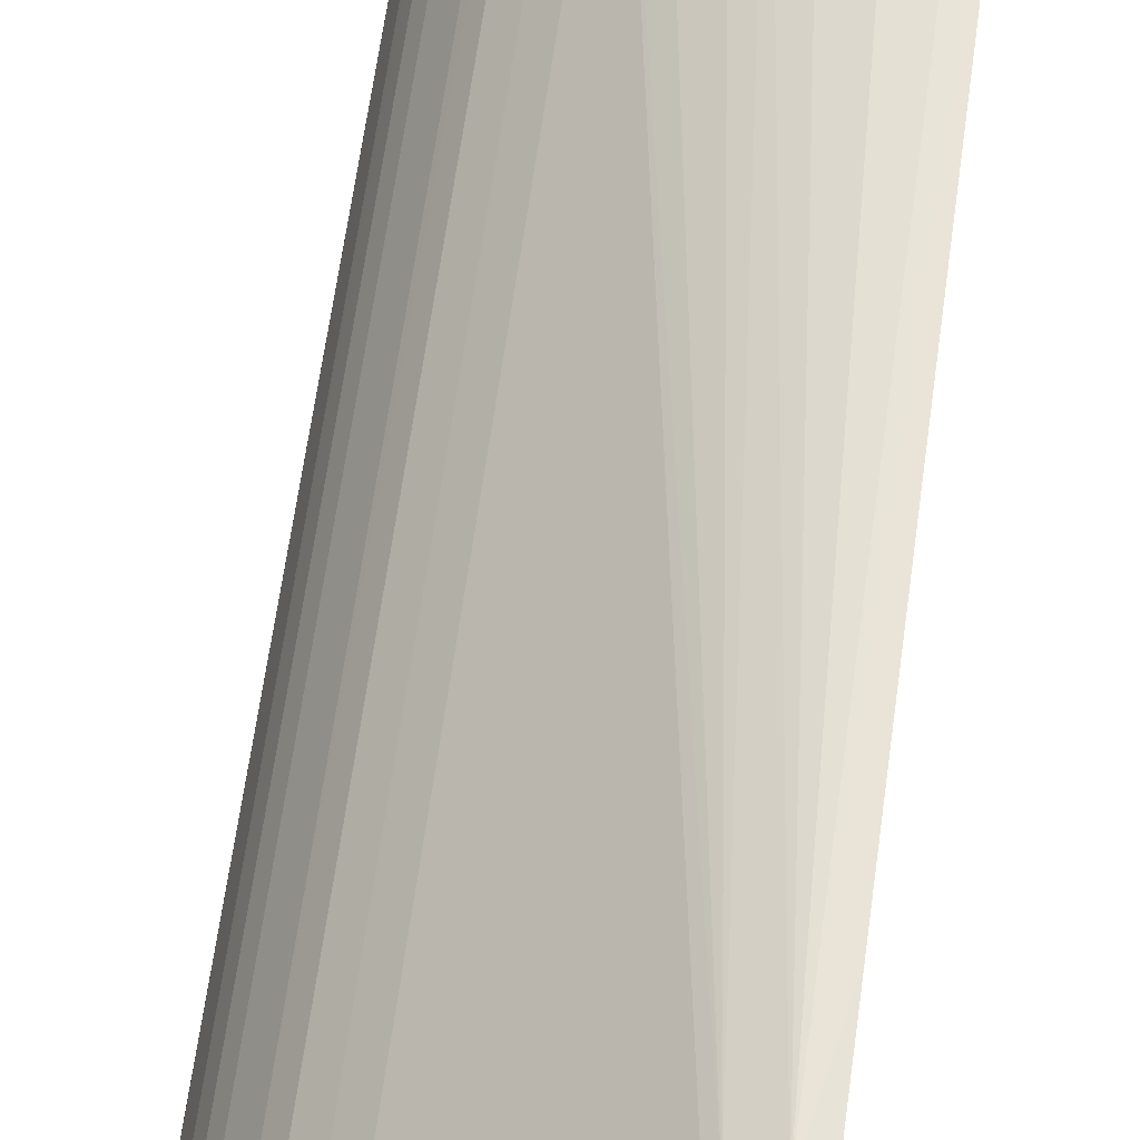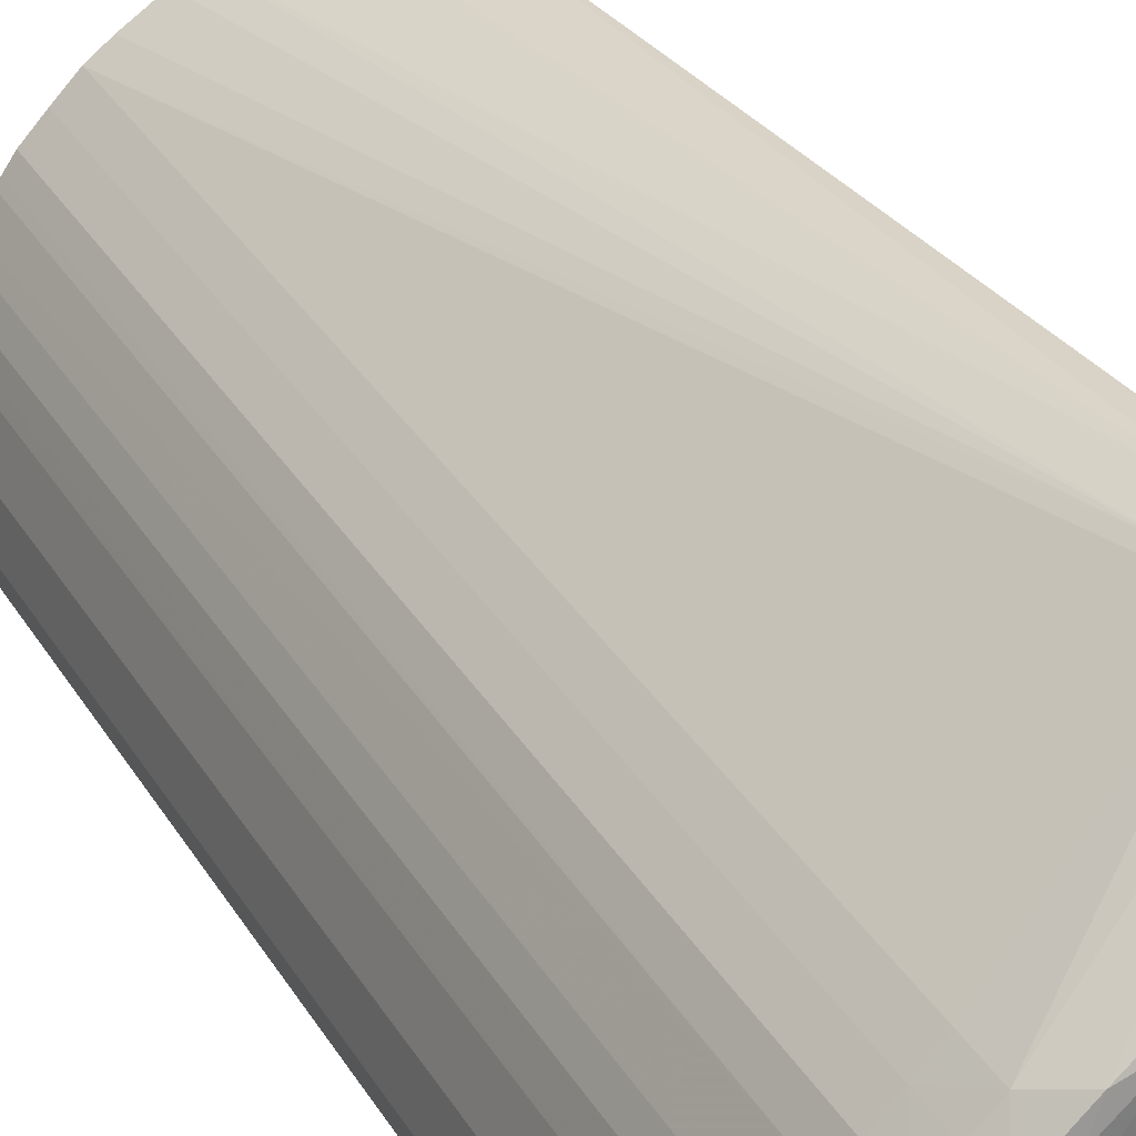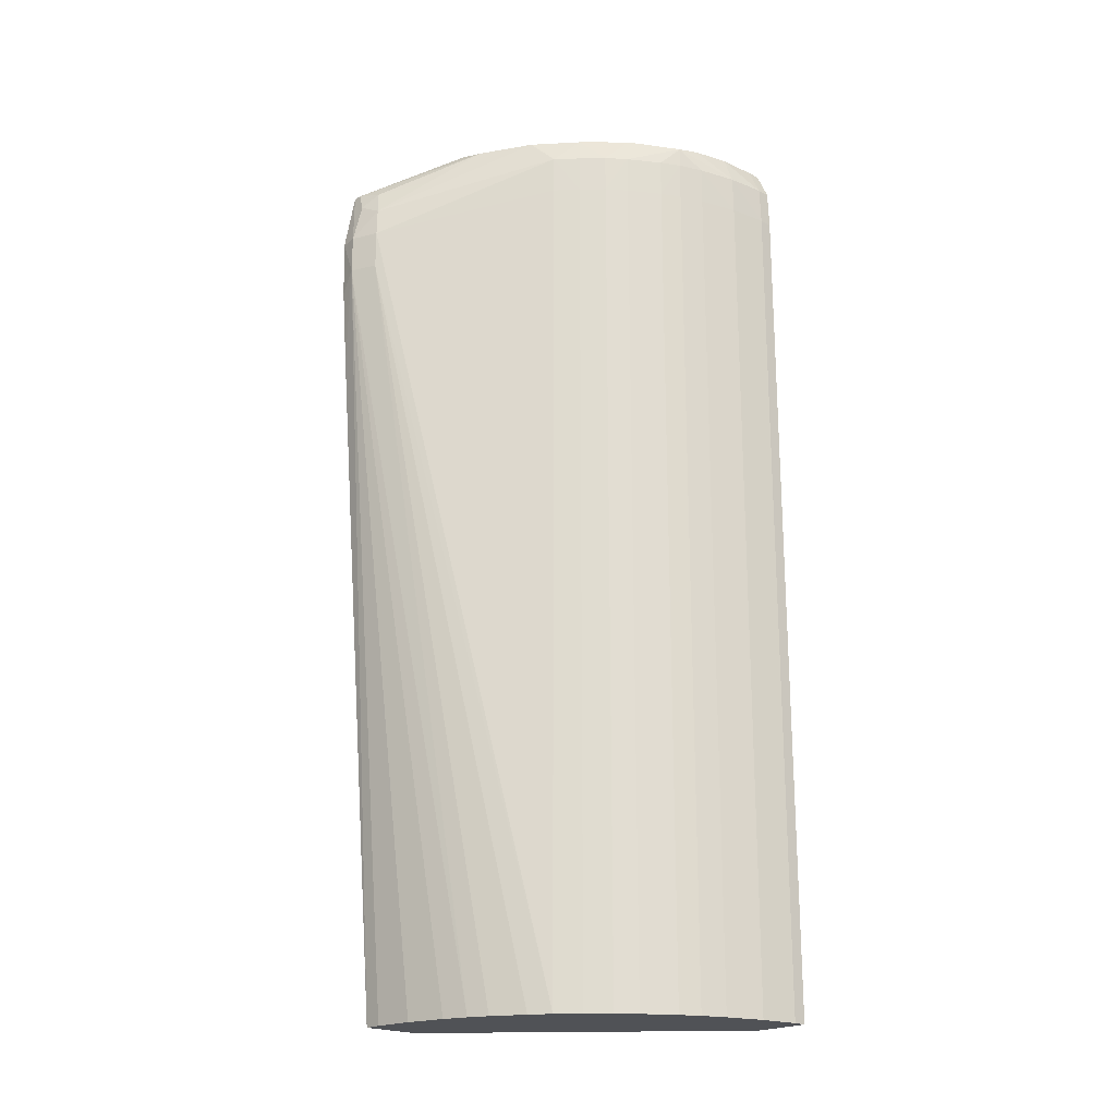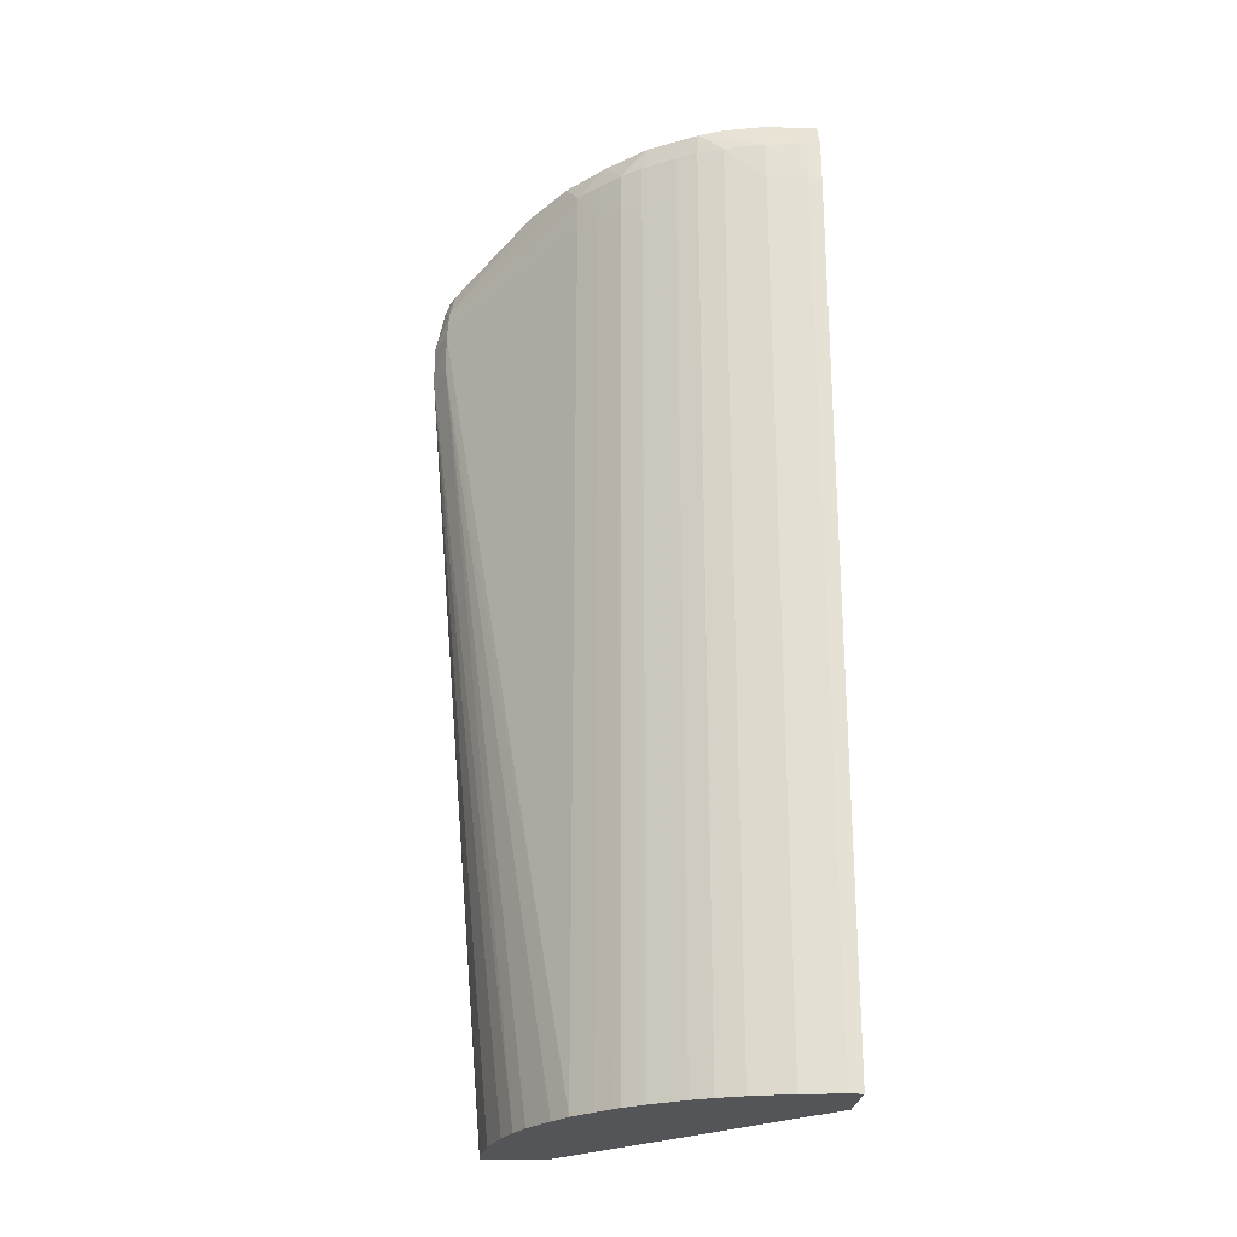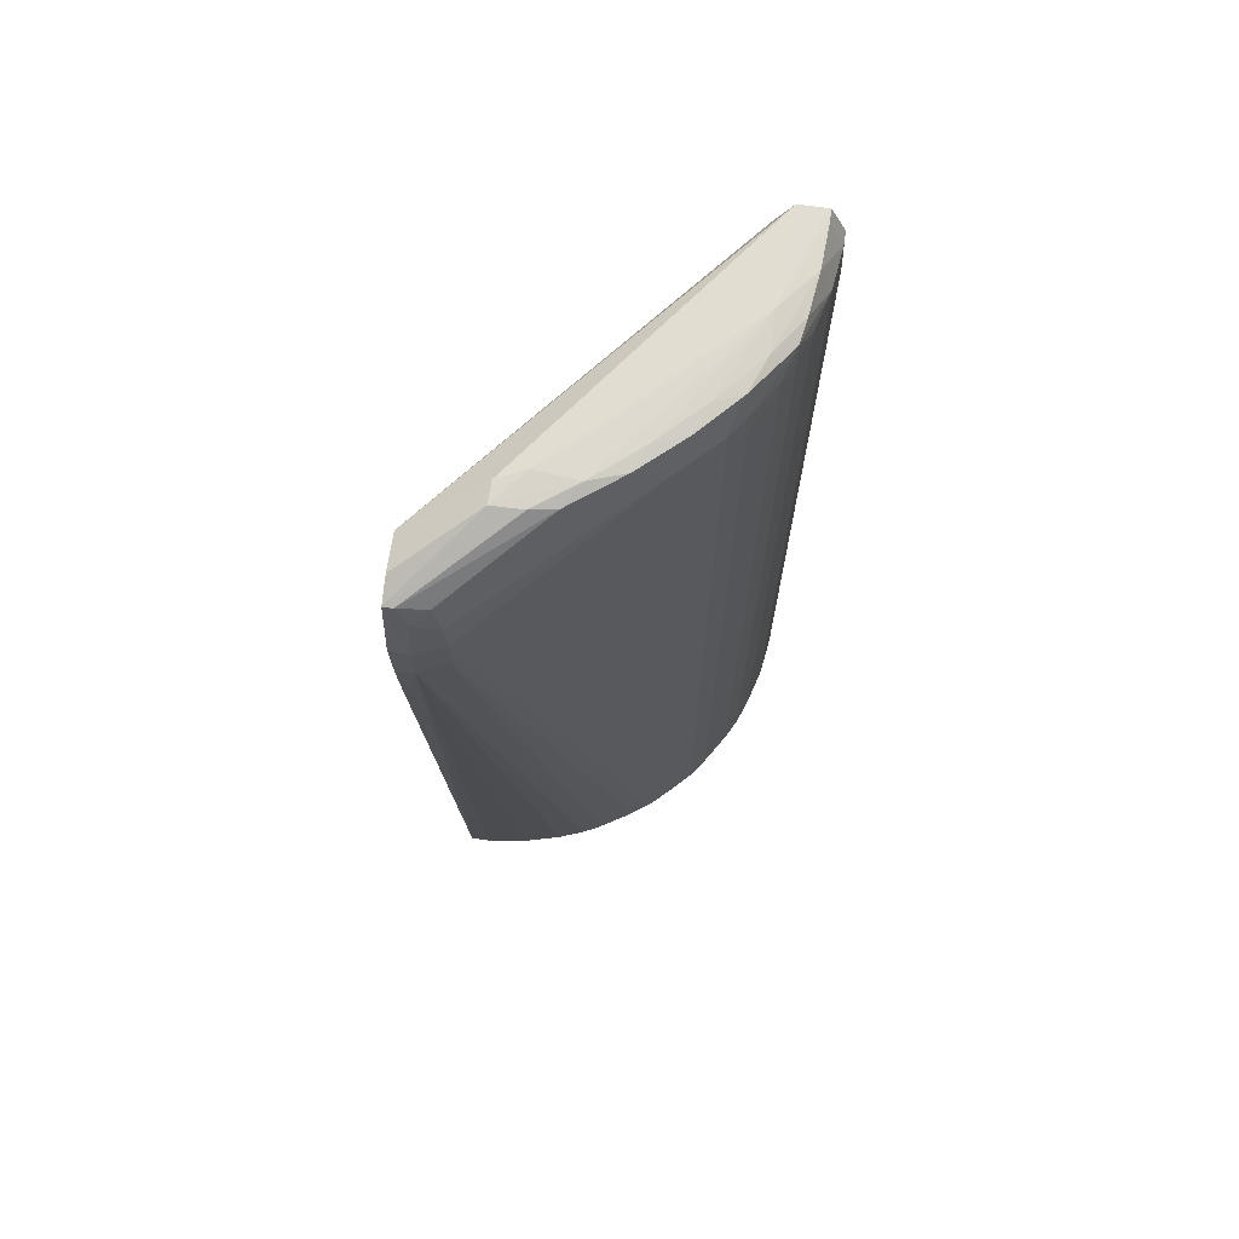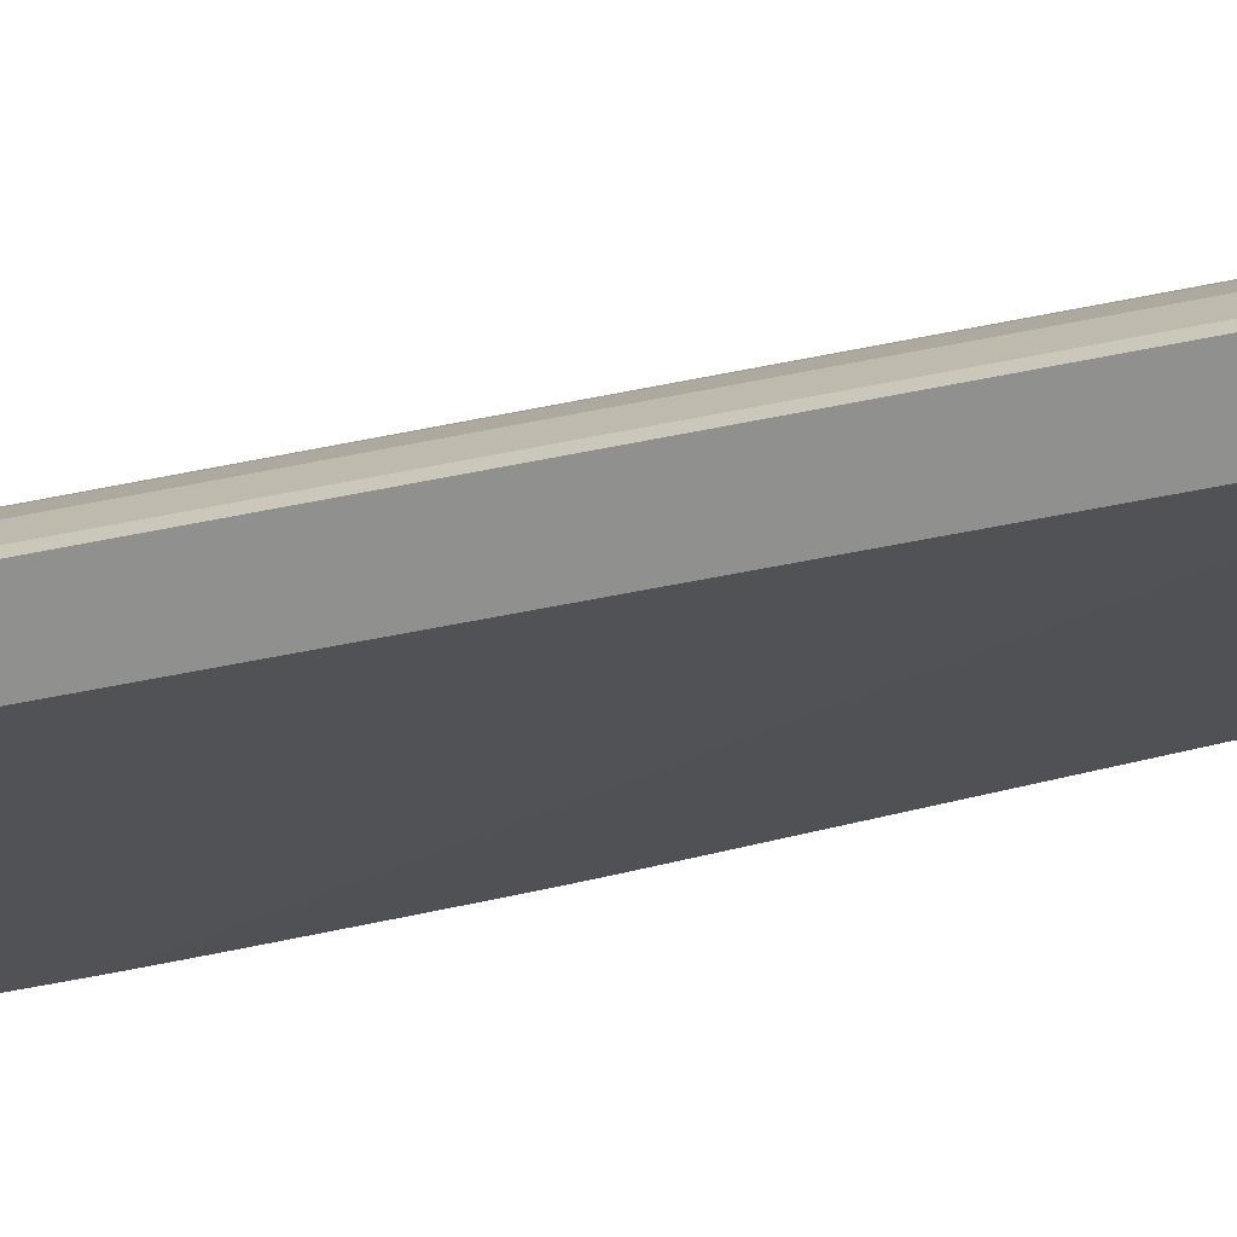
<metadata>
{"format":"obj","ext":"obj","renderer":"f3d","projection":"perspective","resolution":1024,"background":"white","views":[{"elev":66.5,"azim":-171.9,"up":"+Z"},{"elev":34.3,"azim":152.7,"up":"+Z"},{"elev":-20.9,"azim":47.6,"up":"+Y"},{"elev":-24.4,"azim":85.1,"up":"+Y"},{"elev":70.1,"azim":8.5,"up":"+Y"},{"elev":-65.6,"azim":101.2,"up":"+Z"}]}
</metadata>
<code>
v 0.001364 0.08055 0.02579
v 0.003184 0.08055 0.02495
v 0.003229 0.08328 0.02497
v 0.001364 0.08328 0.02578
v 8.928e-05 0.08328 0.02563
v 8.928e-05 0.07921 0.02551
v 8.928e-05 0.0764 0.0253
v 8.928e-05 0.07351 0.02507
v 8.928e-05 0.02515 0.02098
v 0.001364 0.02515 0.02098
v 0.003213 0.02515 0.02074
v 0.00409 0.02515 0.02062
v 0.006819 0.02515 0.01988
v 0.008521 0.02515 0.01925
v 0.009445 0.02515 0.01878
v 0.009885 0.02515 0.01855
v 0.01137 0.02515 0.01763
v 0.01208 0.02515 0.01719
v 0.01345 0.02515 0.01621
v 0.01345 0.086 0.01621
v 0.01344 0.08873 0.01618
v 0.003061 0.08533 0.0248
v 0.001519 0.08615 0.02515
v 0.0007131 0.08766 0.02481
v 8.928e-05 0.08766 0.02481
v 8.928e-05 0.02515 0.01685
v 0.01485 0.02515 0.01484
v 0.01485 0.086 0.01484
v 0.01482 0.08873 0.01482
v 0.01441 0.09054 0.01441
v 0.01168 0.09053 0.01689
v 0.01207 0.08873 0.01717
v 0.00569 0.0878 0.02207
v 0.002532 0.08715 0.02442
v 0.008447 0.09026 0.01925
v 0.006819 0.0905 0.01964
v 0.004808 0.09046 0.01966
v 8.928e-05 0.08835 0.02325
v 0.01685 0.02515 0.0004281
v 8.928e-05 0.0273 0.01685
v 0.01577 0.02515 0.01389
v 0.01621 0.086 0.01345
v 0.01618 0.08873 0.01344
v 0.01689 0.09053 0.01168
v 0.01519 0.09077 0.01246
v 0.01246 0.09077 0.01519
v 0.009431 0.09073 0.01777
v 0.006577 0.09069 0.01749
v 0.004808 0.09046 0.01825
v 8.928e-05 0.08836 0.02089
v 0.02098 0.02515 0.0004281
v 0.01685 0.086 0.0004281
v 8.928e-05 0.03548 0.01686
v 0.01621 0.02515 0.01345
v 0.01719 0.086 0.01209
v 0.01717 0.08873 0.01208
v 0.01687 0.02515 0.01252
v 0.01919 0.09023 0.008401
v 0.01777 0.09071 0.009404
v 0.01772 0.09096 0.006818
v 0.009623 0.09077 0.01496
v 0.01805 0.09076 0.0004281
v 0.01767 0.09006 0.0004281
v 0.01693 0.08873 0.0004281
v 8.928e-05 0.08717 0.02042
v 0.02098 0.086 0.0004281
v 0.02098 0.02515 0.001364
v 8.928e-05 0.03693 0.01686
v 8.928e-05 0.03821 0.01686
v 8.928e-05 0.03966 0.01687
v 8.928e-05 0.04093 0.01689
v 8.928e-05 0.04238 0.01693
v 8.928e-05 0.04366 0.01697
v 0.01855 0.086 0.009886
v 0.01854 0.08873 0.009878
v 0.01719 0.02515 0.01209
v 0.01811 0.02515 0.01059
v 0.01947 0.09051 0.006818
v 0.01925 0.08873 0.008516
v 0.01987 0.08873 0.006818
v 0.02057 0.08873 0.004092
v 0.0198 0.09074 0.004092
v 0.01993 0.09076 0.001364
v 0.01993 0.09076 0.0004281
v 8.928e-05 0.08475 0.02005
v 8.928e-05 0.086 0.02021
v 8.928e-05 0.04638 0.01707
v 8.928e-05 0.04911 0.01718
v 8.928e-05 0.05184 0.0173
v 8.928e-05 0.05329 0.01736
v 8.928e-05 0.05456 0.01744
v 8.928e-05 0.05601 0.01754
v 8.928e-05 0.05729 0.01765
v 0.02088 0.08873 0.0004281
v 0.02098 0.086 0.001364
v 0.02087 0.02515 0.002243
v 0.01925 0.086 0.008521
v 0.01855 0.02515 0.009886
v 0.01988 0.086 0.006818
v 0.02062 0.086 0.004092
v 0.02088 0.08873 0.001364
v 0.02055 0.08943 0.0004281
v 0.02062 0.02515 0.004092
v 0.01925 0.02515 0.008521
v 0.01968 0.02515 0.007366
v 0.01988 0.02515 0.006818
f 1 2 3
f 1 3 4
f 1 4 5
f 1 5 6
f 1 6 7
f 1 7 8
f 1 8 9
f 1 9 10
f 1 10 11
f 1 11 12
f 1 12 13
f 1 13 14
f 1 14 2
f 2 14 15
f 2 15 16
f 2 16 17
f 2 17 18
f 2 18 19
f 2 19 3
f 3 20 21
f 3 21 22
f 3 22 4
f 3 19 20
f 4 22 23
f 4 23 24
f 4 24 25
f 4 25 5
f 5 25 38
f 5 38 50
f 5 50 65
f 5 65 86
f 5 86 85
f 5 85 93
f 5 93 92
f 5 92 91
f 5 91 90
f 5 90 89
f 5 89 88
f 5 88 87
f 5 87 73
f 5 73 72
f 5 72 71
f 5 71 70
f 5 70 69
f 5 69 68
f 5 68 53
f 5 53 40
f 5 40 26
f 5 26 9
f 5 9 8
f 5 8 7
f 5 7 6
f 9 26 39
f 9 39 51
f 9 51 67
f 9 67 96
f 9 96 103
f 9 103 106
f 9 106 105
f 9 105 104
f 9 104 98
f 9 98 77
f 9 77 76
f 9 76 57
f 9 57 54
f 9 54 41
f 9 41 27
f 9 27 19
f 9 19 18
f 9 18 17
f 9 17 16
f 9 16 15
f 9 15 14
f 9 14 13
f 9 13 12
f 9 12 11
f 9 11 10
f 19 27 28
f 19 28 20
f 20 28 21
f 21 29 30
f 21 30 31
f 21 31 32
f 21 32 22
f 21 28 29
f 22 33 34
f 22 34 23
f 22 32 31
f 22 31 35
f 22 35 33
f 23 34 24
f 24 34 35
f 24 35 36
f 24 36 25
f 25 36 37
f 25 37 38
f 26 40 52
f 26 52 39
f 27 41 28
f 28 42 43
f 28 43 29
f 28 41 42
f 29 43 30
f 30 44 45
f 30 45 46
f 30 46 31
f 30 43 44
f 31 46 47
f 31 47 35
f 33 35 34
f 35 47 36
f 36 47 37
f 37 47 48
f 37 48 49
f 37 49 50
f 37 50 38
f 39 52 64
f 39 64 63
f 39 63 62
f 39 62 84
f 39 84 102
f 39 102 94
f 39 94 66
f 39 66 51
f 40 53 52
f 41 54 42
f 42 55 56
f 42 56 43
f 42 54 57
f 42 57 55
f 43 56 44
f 44 56 58
f 44 58 59
f 44 59 45
f 45 60 46
f 45 59 60
f 46 60 47
f 47 60 61
f 47 61 48
f 48 61 60
f 48 60 62
f 48 62 49
f 49 62 50
f 50 62 63
f 50 63 64
f 50 64 65
f 51 66 95
f 51 95 67
f 52 53 68
f 52 68 69
f 52 69 70
f 52 70 71
f 52 71 72
f 52 72 73
f 52 73 64
f 55 74 75
f 55 75 56
f 55 57 76
f 55 76 77
f 55 77 74
f 56 75 58
f 58 78 59
f 58 75 79
f 58 79 80
f 58 80 81
f 58 81 78
f 59 82 60
f 59 78 82
f 60 82 83
f 60 83 84
f 60 84 62
f 64 85 86
f 64 86 65
f 64 73 87
f 64 87 88
f 64 88 89
f 64 89 90
f 64 90 91
f 64 91 92
f 64 92 93
f 64 93 85
f 66 94 101
f 66 101 95
f 67 95 96
f 74 97 79
f 74 79 75
f 74 77 98
f 74 98 104
f 74 104 97
f 78 81 82
f 79 97 99
f 79 99 80
f 80 99 100
f 80 100 81
f 81 101 82
f 81 100 95
f 81 95 101
f 82 101 83
f 83 101 102
f 83 102 84
f 94 102 101
f 95 100 96
f 96 100 103
f 97 104 105
f 97 105 99
f 99 105 106
f 99 106 103
f 99 103 100

</code>
